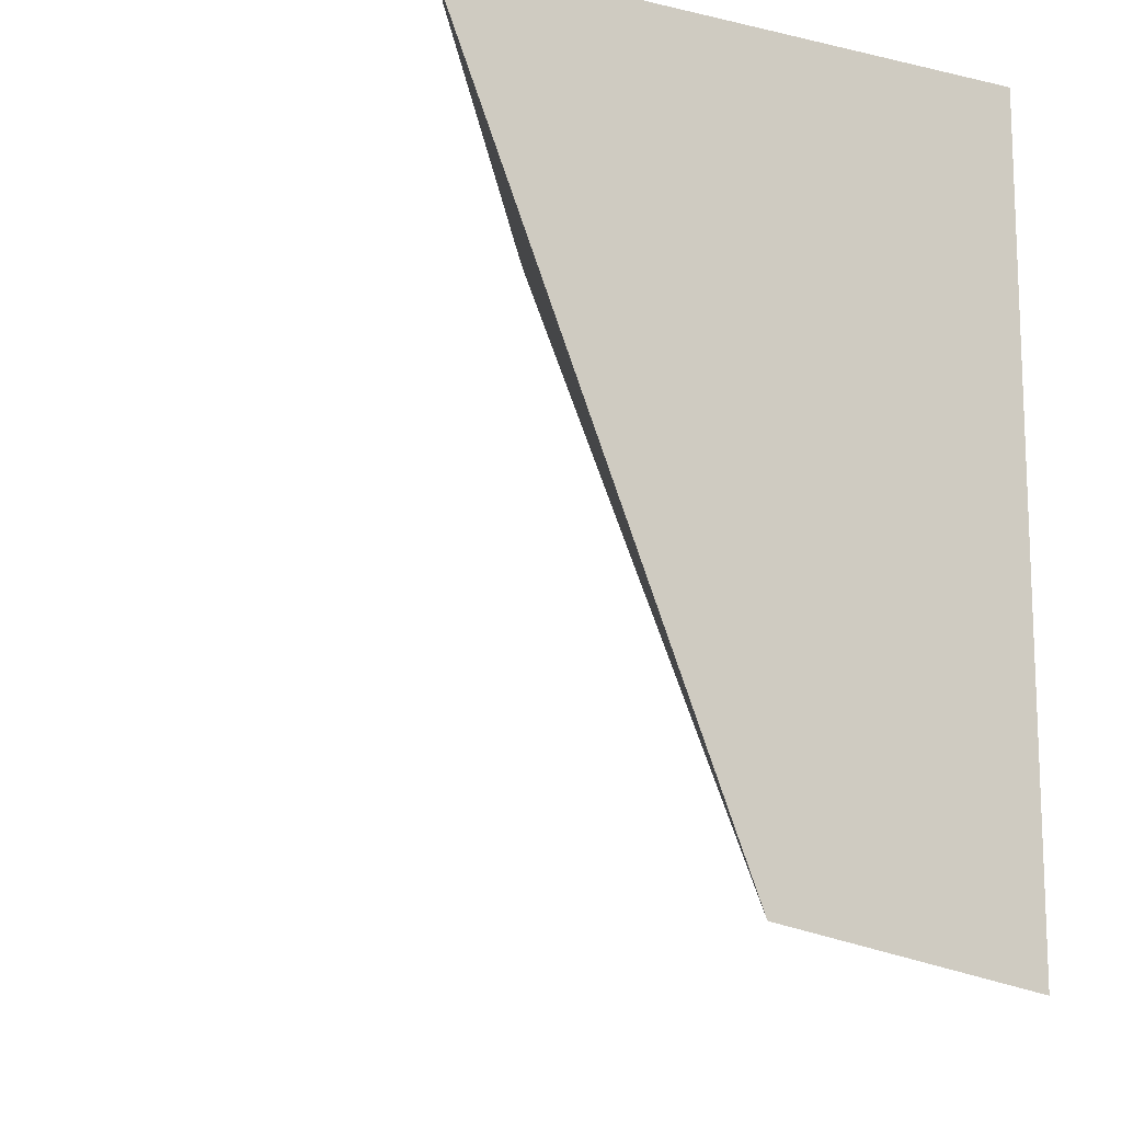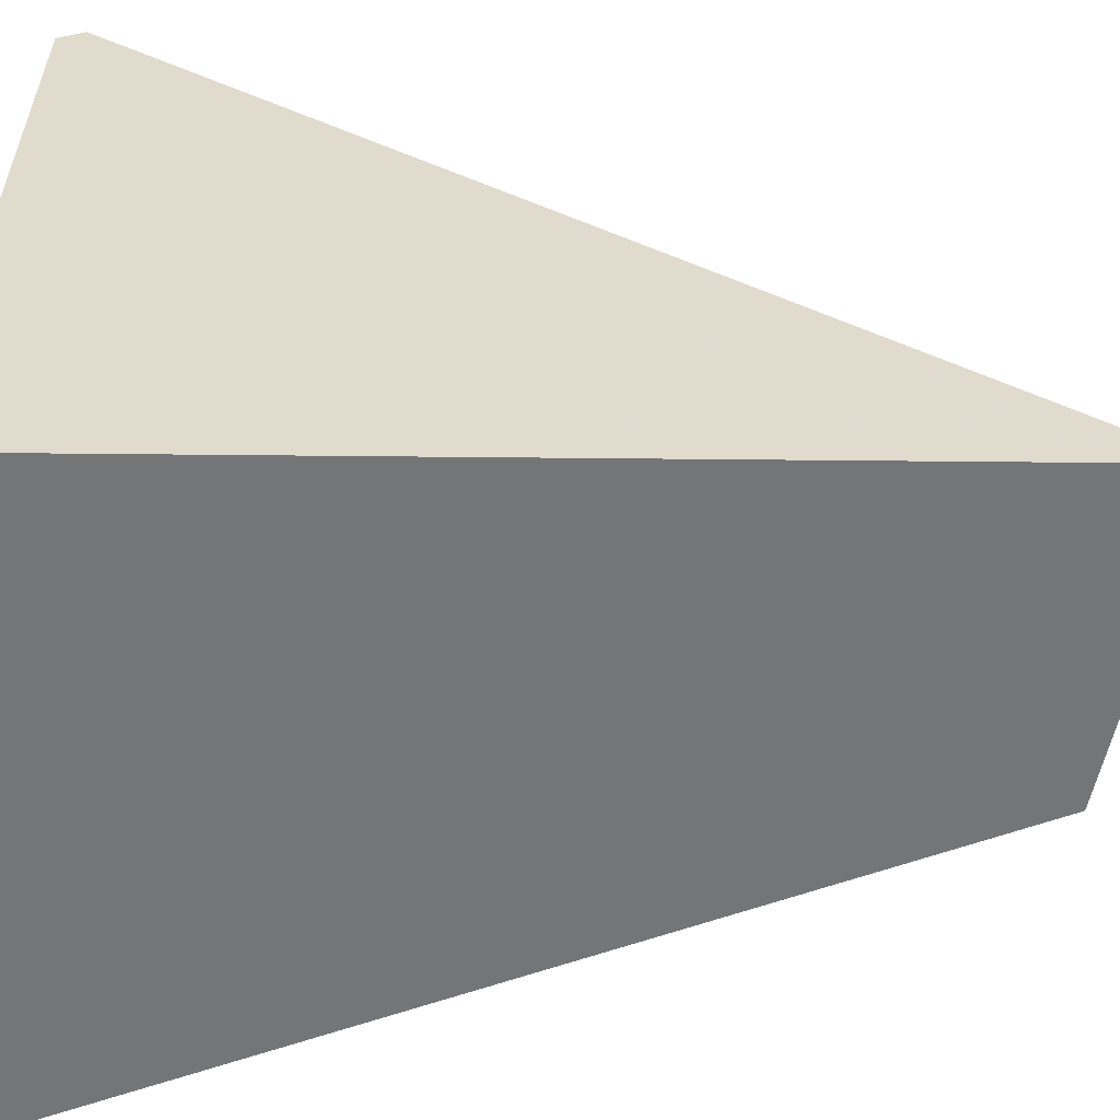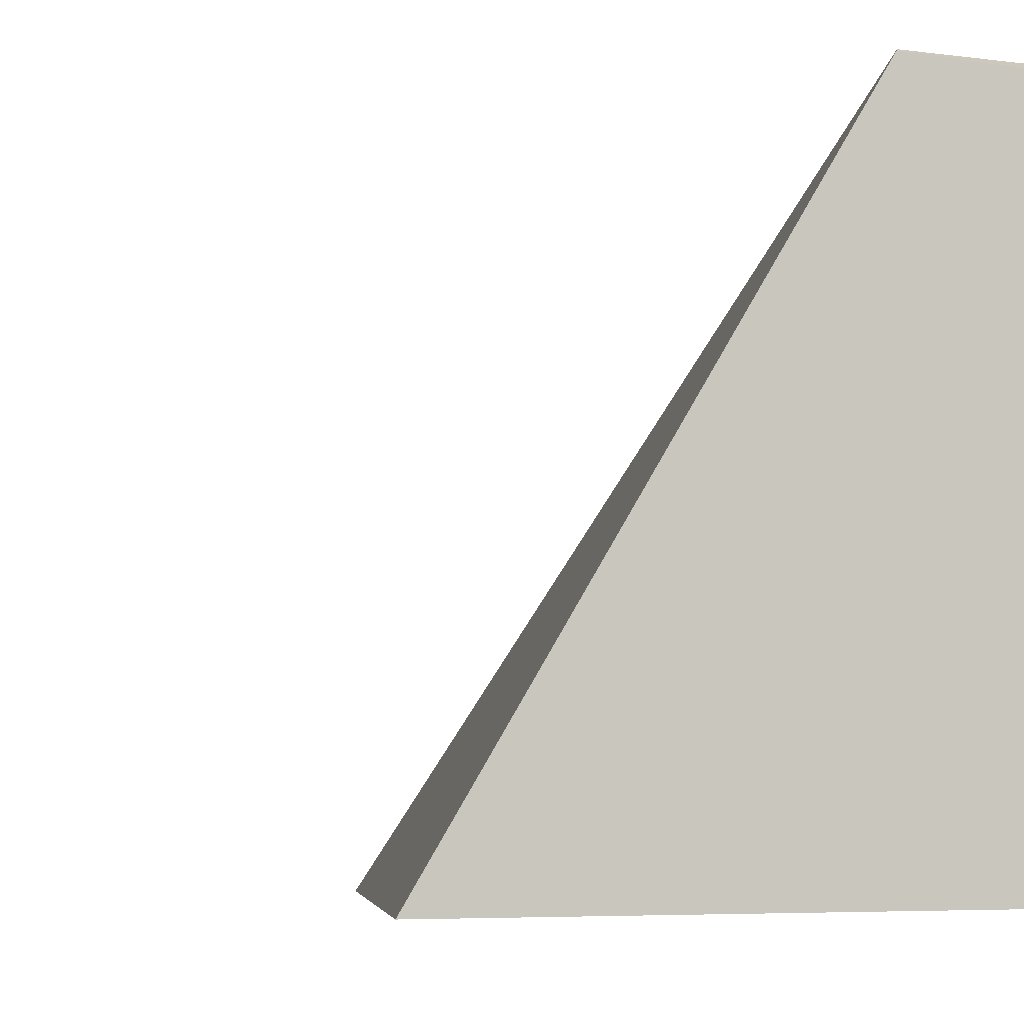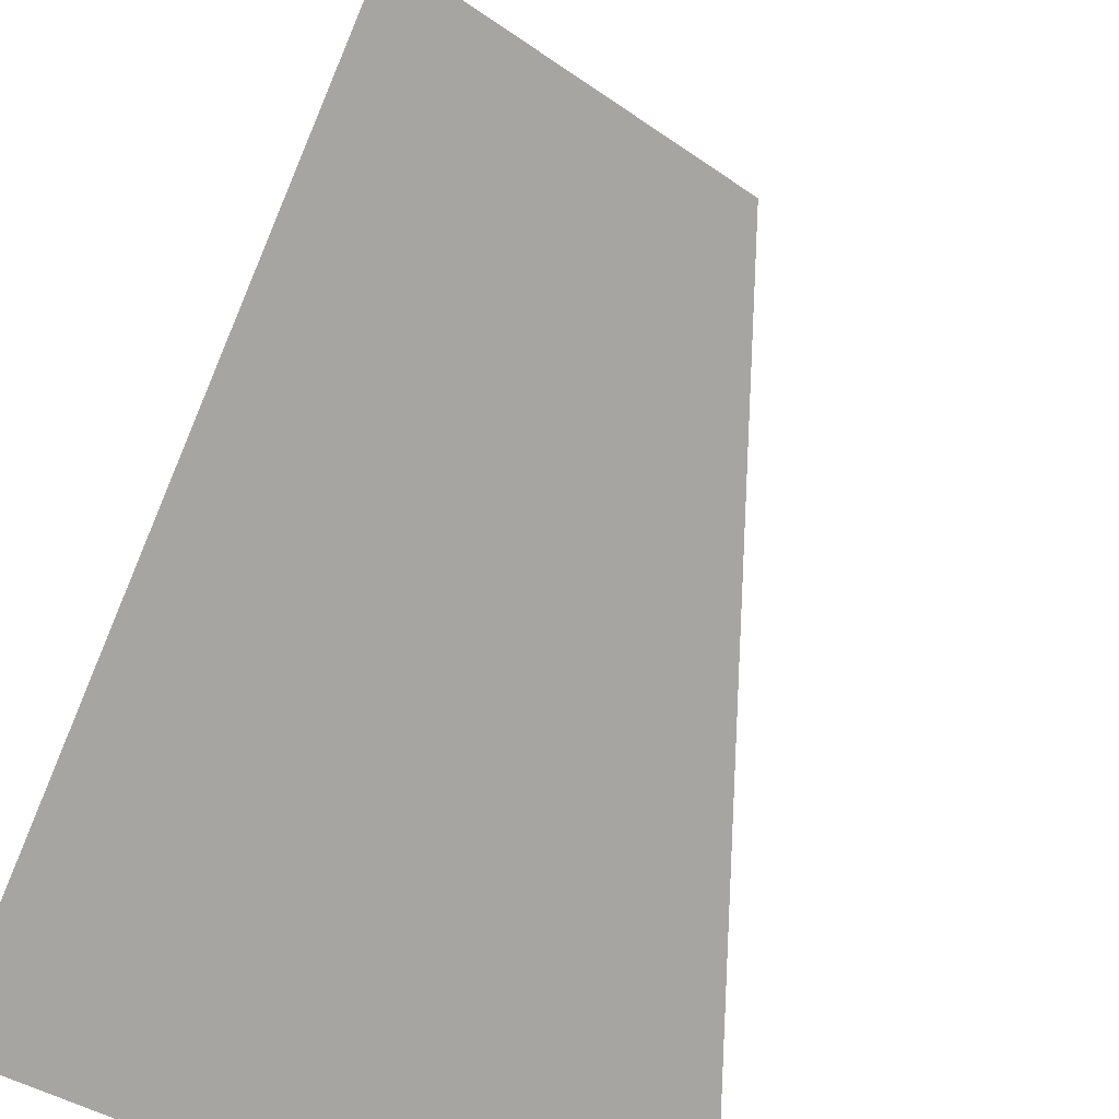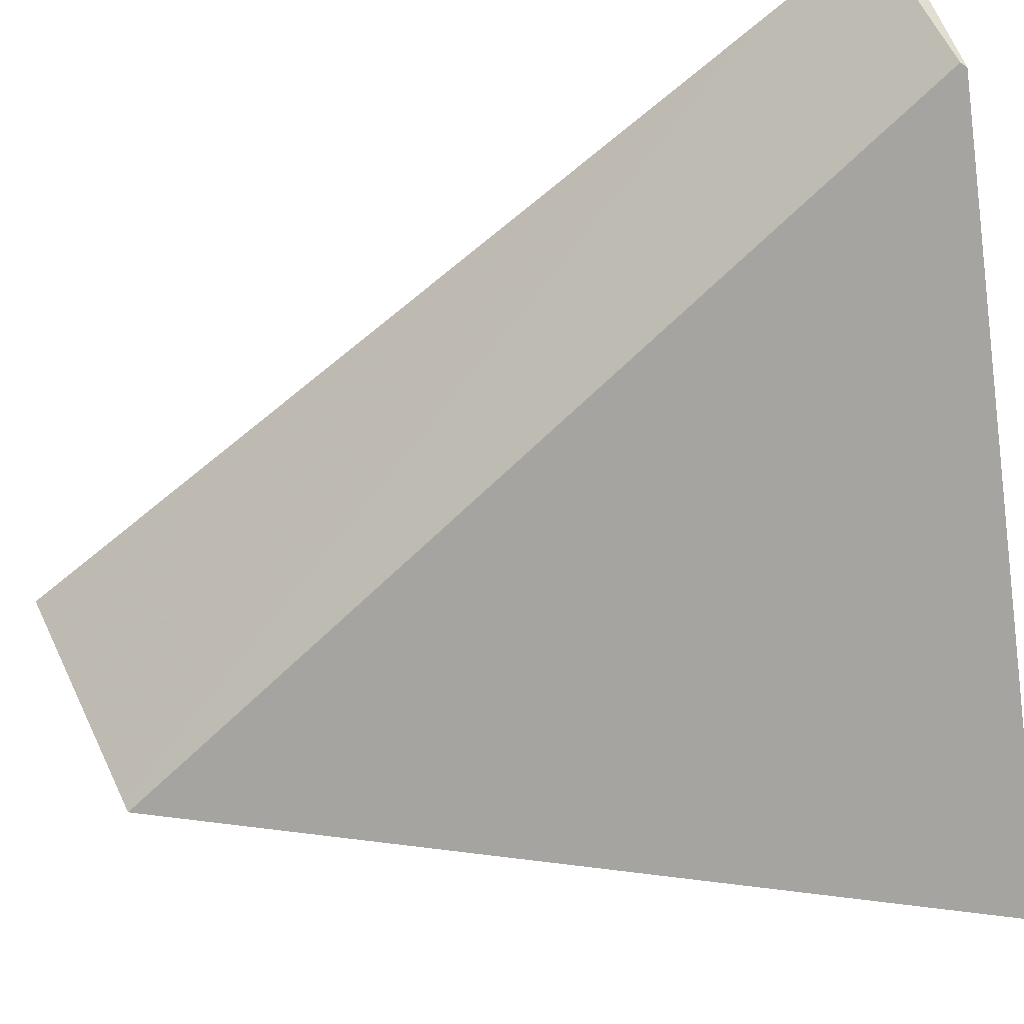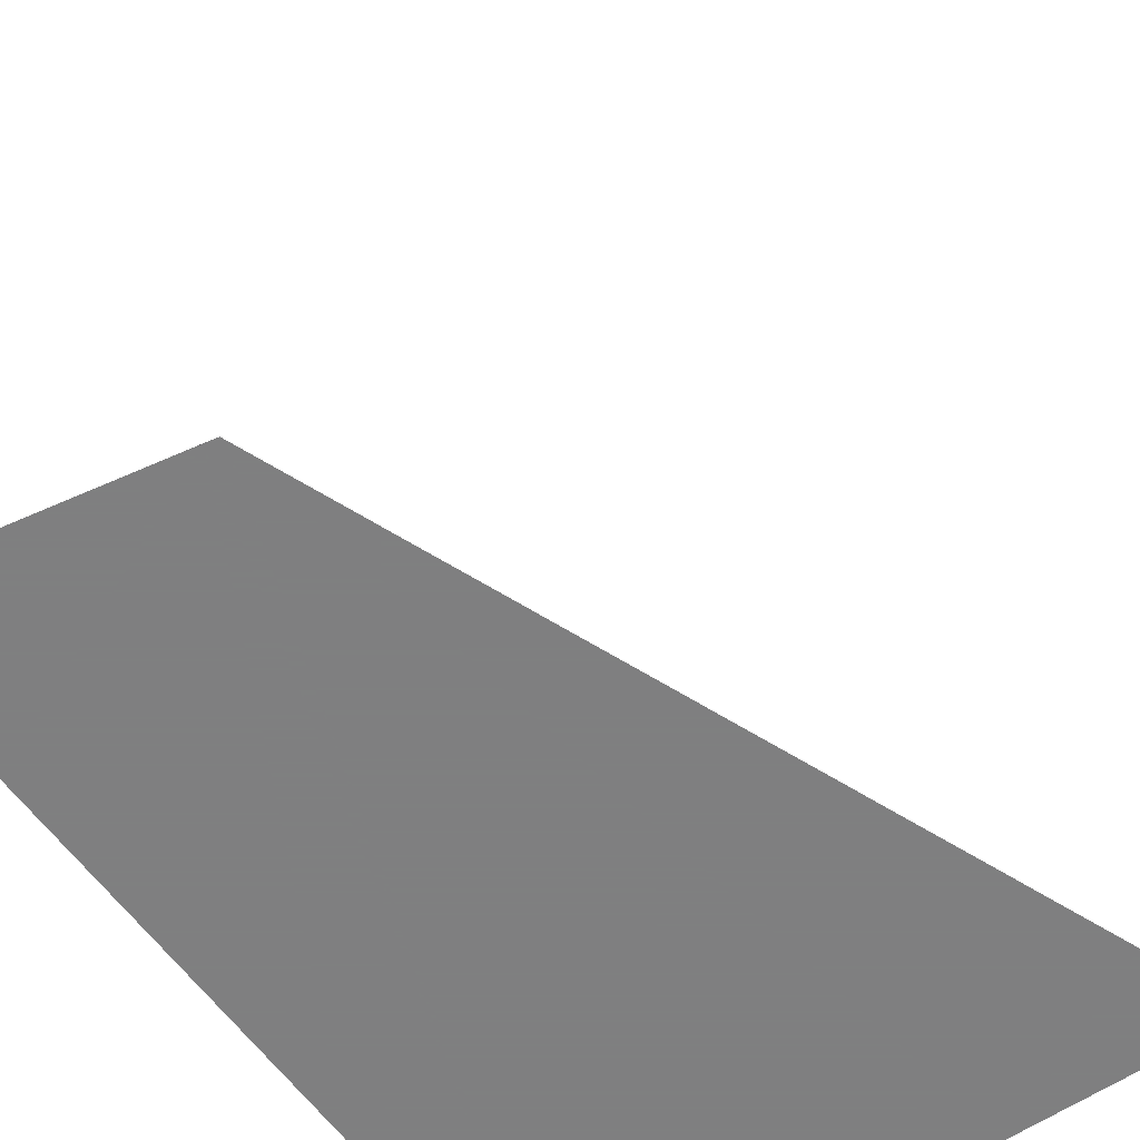
<metadata>
{"format":"obj","ext":"obj","renderer":"f3d","projection":"perspective","resolution":1024,"background":"white","views":[{"elev":-12.9,"azim":-27.7,"up":"+Z"},{"elev":-56.4,"azim":89.4,"up":"+Y"},{"elev":-6.6,"azim":-26.9,"up":"+Y"},{"elev":-73.8,"azim":156.9,"up":"+Y"},{"elev":46.3,"azim":-103.5,"up":"+Y"},{"elev":-59.9,"azim":-144.9,"up":"+Y"}]}
</metadata>
<code>
o Cube_cell.002_Cube_cell.001
v 1 -1 1
v 0.7662 -0.1507 0.9933
v 1 -0.2381 0.8415
v 1 -0.1344 0.9686
v 1 -0.1518 1
v 1 -1 -0.0909
v 0.6444 -1 -0.02453
v 0.2196 -1 1
v 0.627 -1 -0.01617
v 0.6292 -1 -0.02163
v 0.7182 -0.2214 1
v 0.761 -0.1546 1
v 0.7997 -0.1541 1
v 1 -0.1344 0.9686
v 1 -0.2381 0.8415
v 1 -0.1518 1
v 1 -1 -0.0909
v 0.6444 -1 -0.02453
v 0.2196 -1 1
v 0.627 -1 -0.01617
v 0.6292 -1 -0.02163
v 0.7182 -0.2214 1
v 0.761 -0.1546 1
v 0.7997 -0.1541 1
f 13 12 22
f 24 14 2
f 23 24 2
f 20 8 11
f 2 14 15
f 11 23 2
f 15 17 18
f 9 7 1
f 3 16 1
f 19 1 22
f 1 16 22
f 22 16 13
f 24 5 14
f 15 18 21
f 21 2 15
f 2 21 20
f 20 11 2
f 1 19 9
f 9 10 7
f 7 6 1
f 1 6 3
f 3 4 16

</code>
